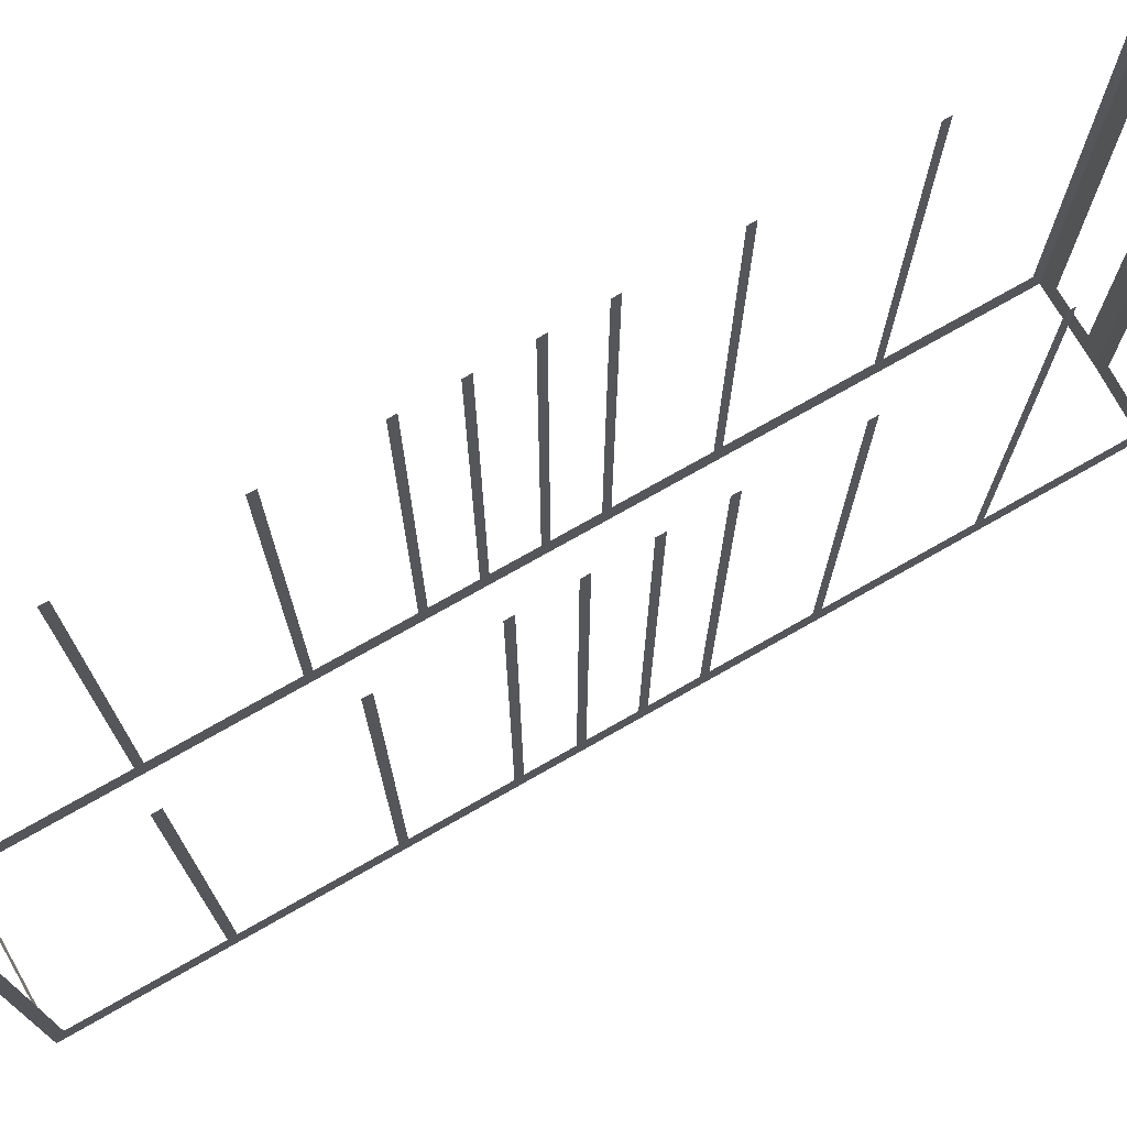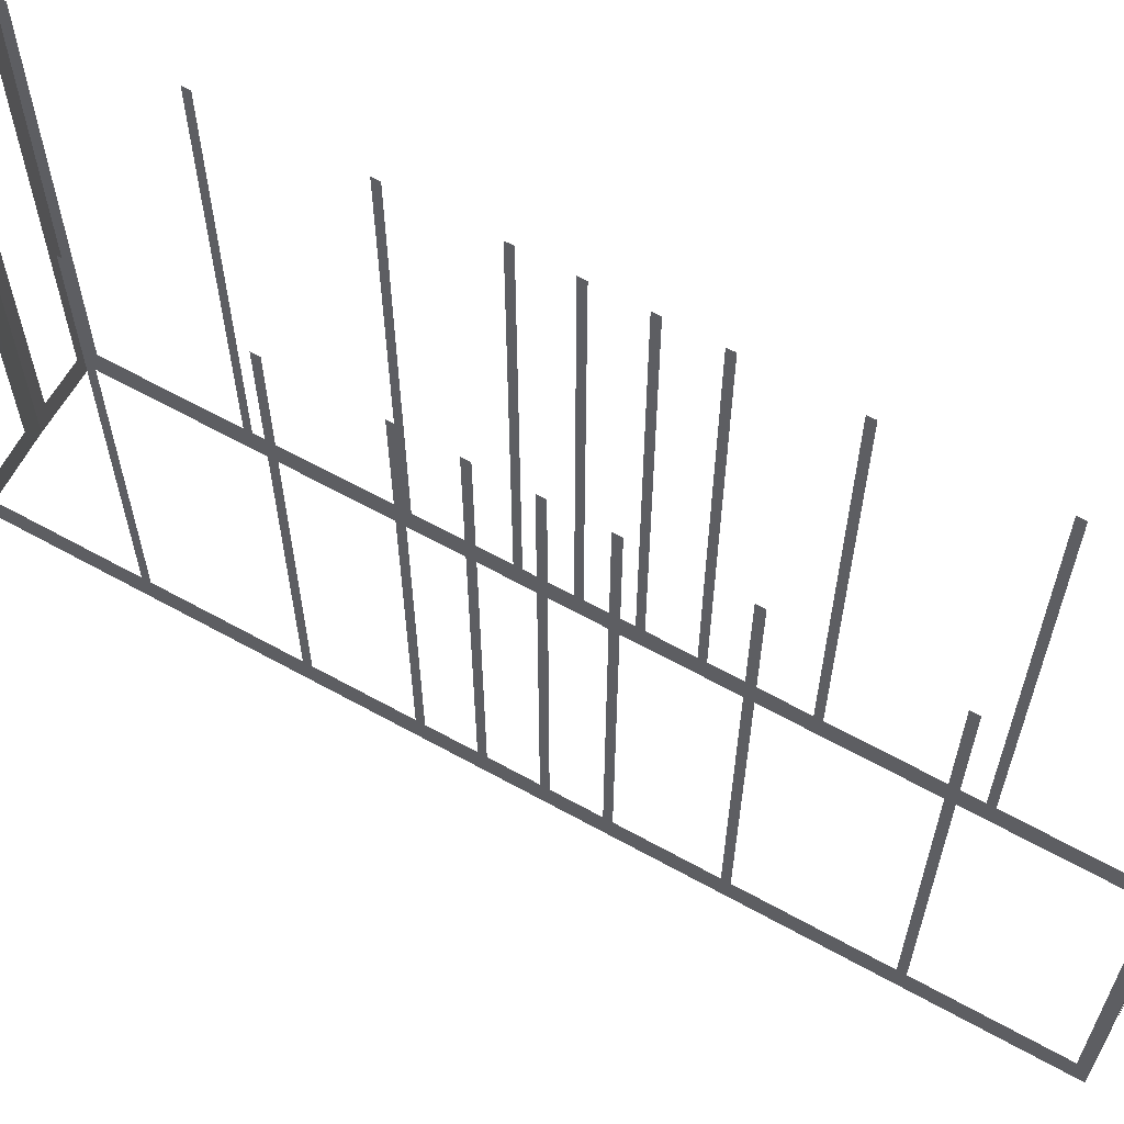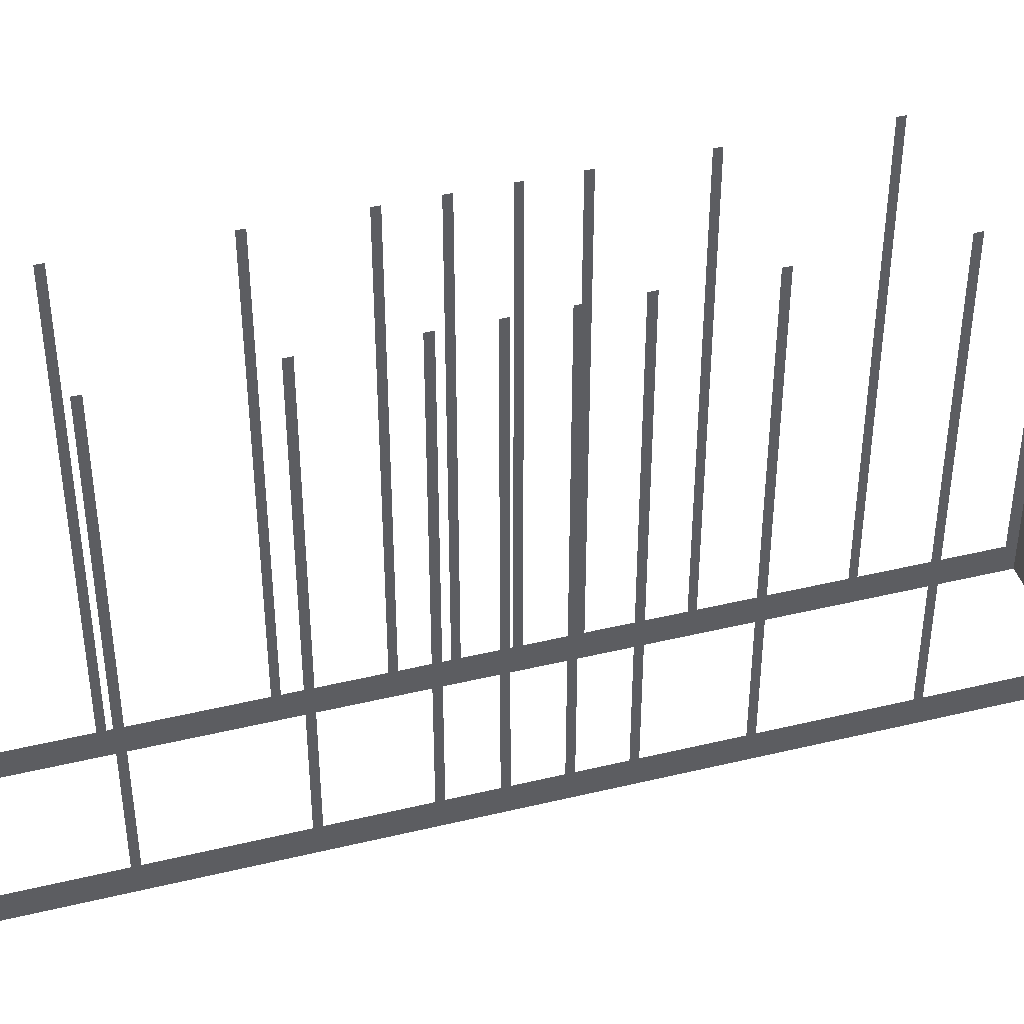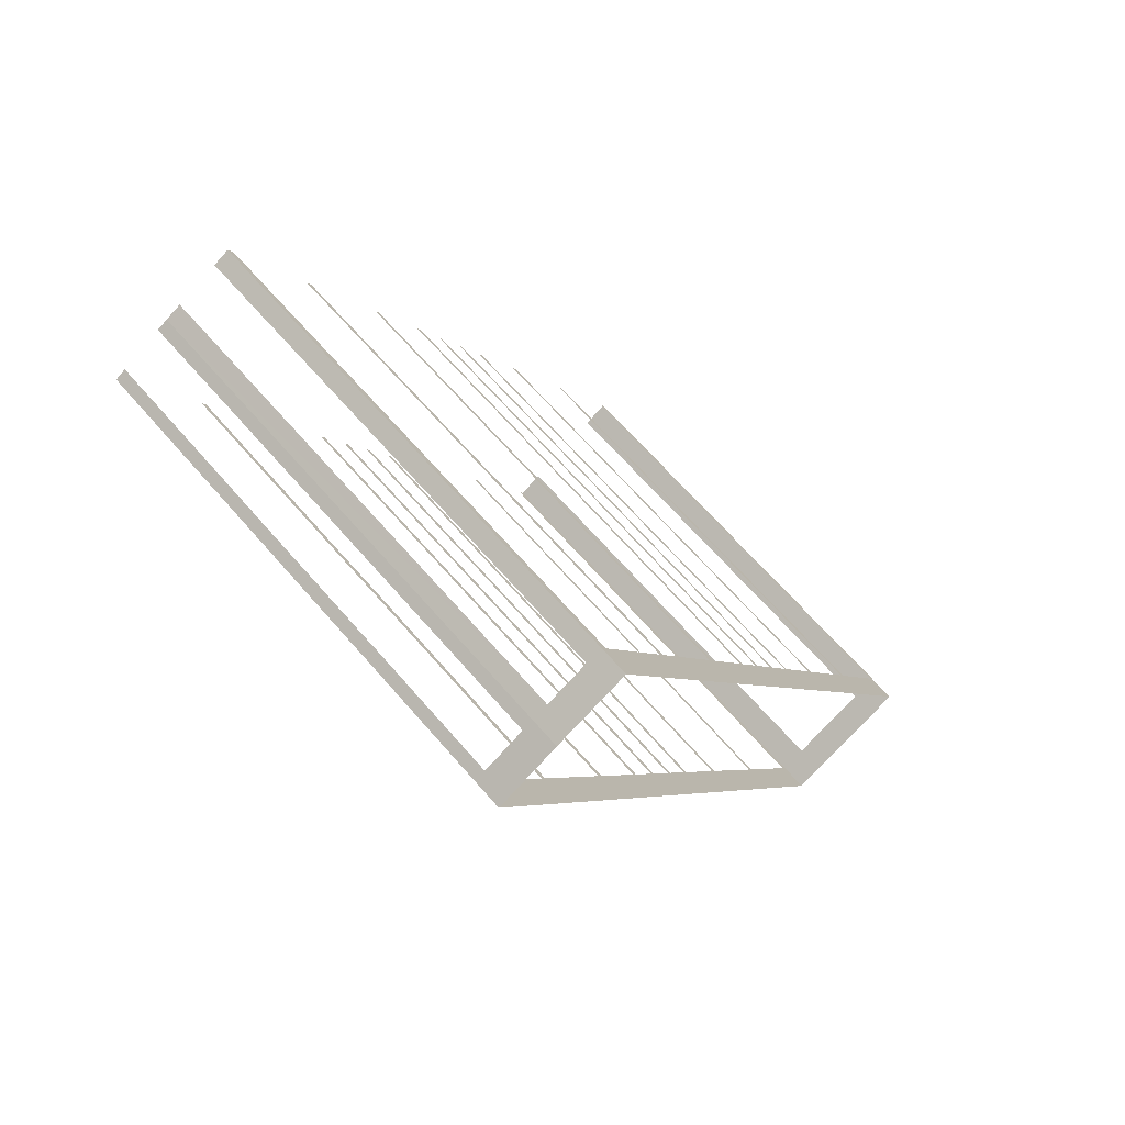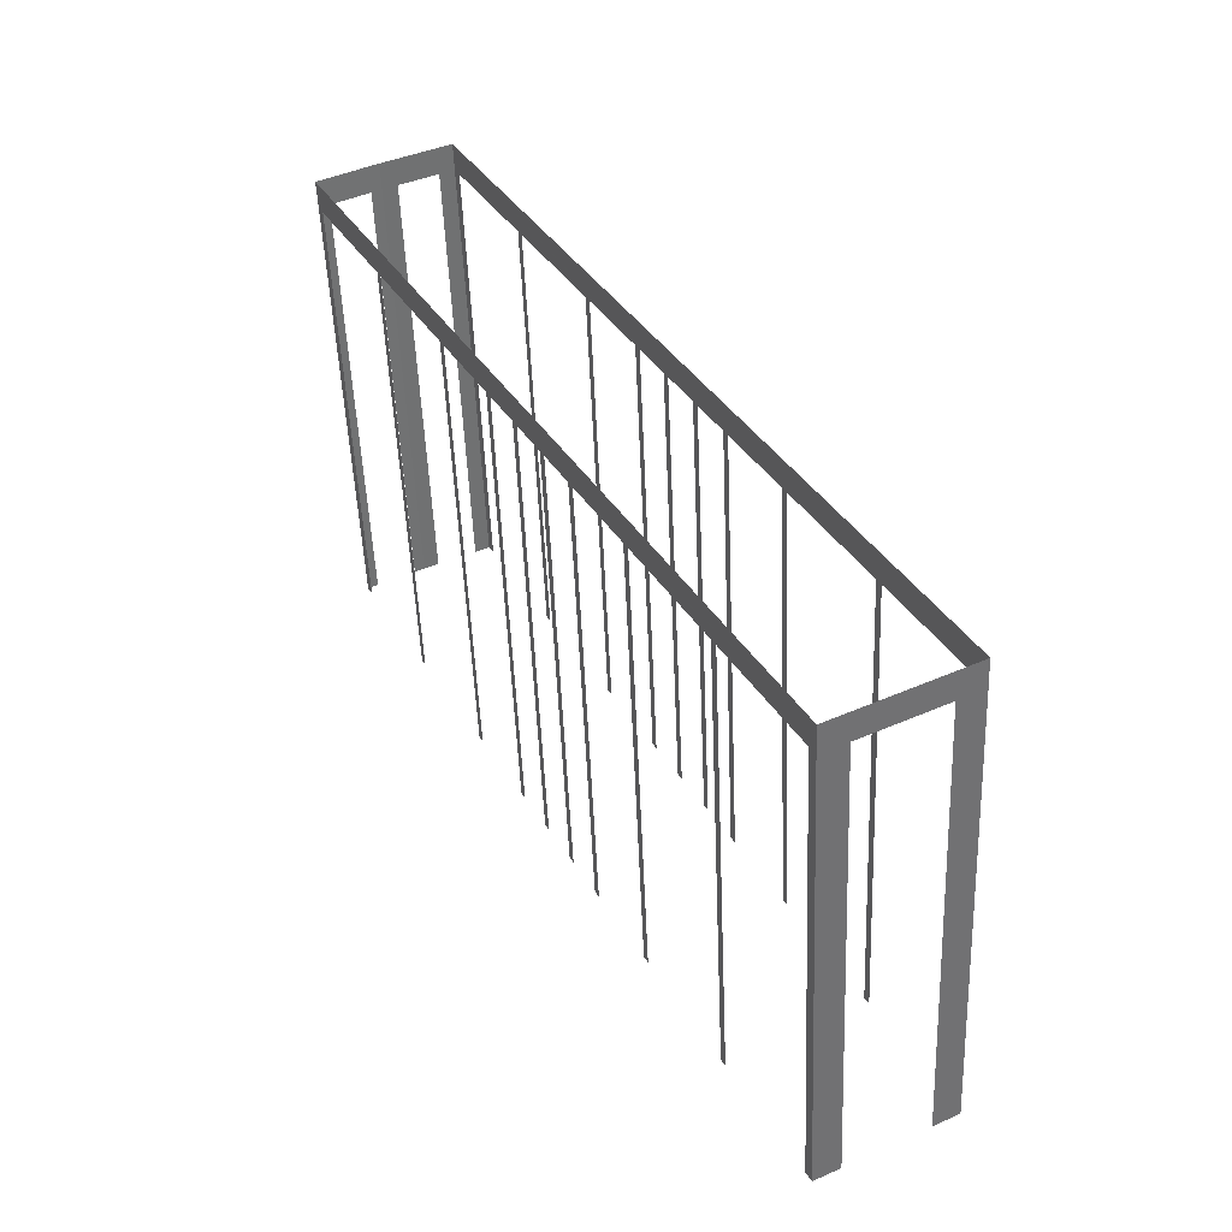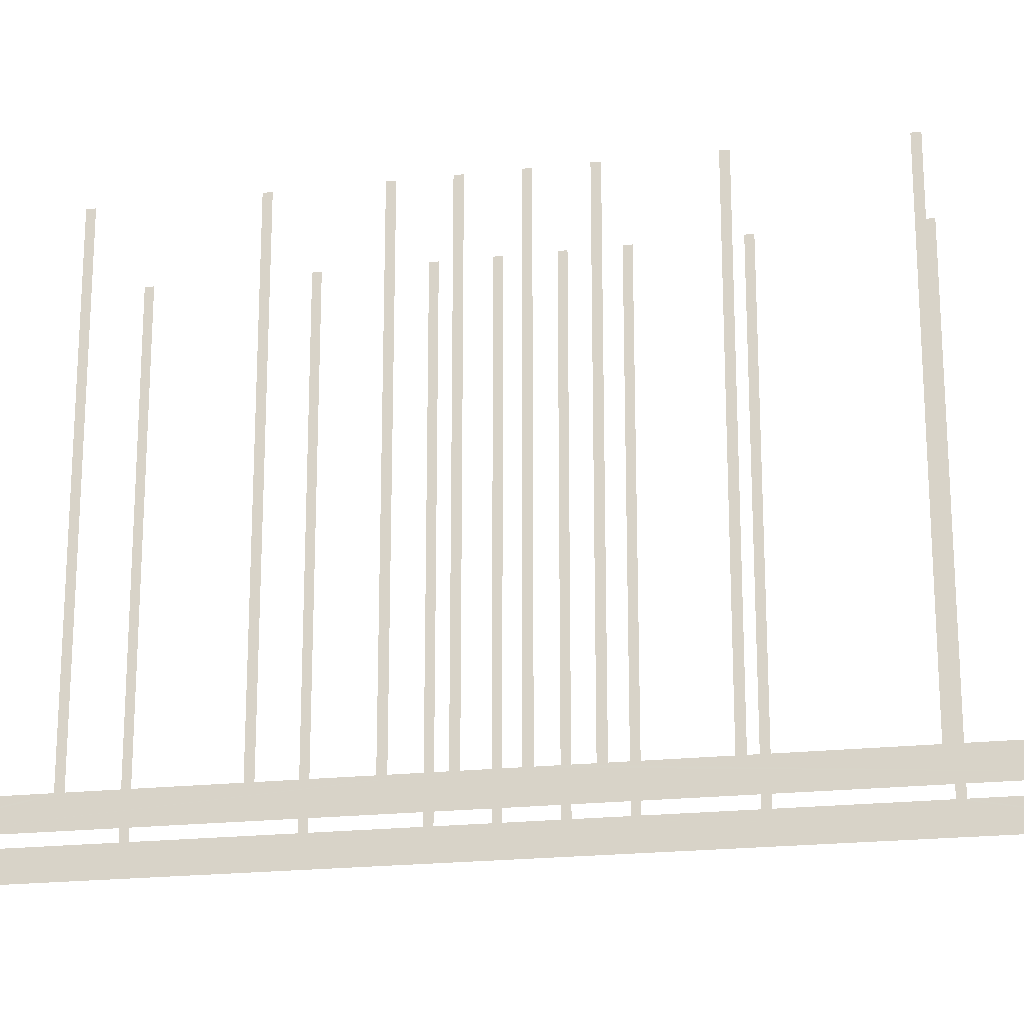
<metadata>
{"format":"obj","ext":"obj","renderer":"f3d","projection":"perspective","resolution":1024,"background":"white","views":[{"elev":74.5,"azim":32.8,"up":"+Z"},{"elev":64.1,"azim":-88.4,"up":"+Z"},{"elev":42.4,"azim":46.3,"up":"+Z"},{"elev":66.6,"azim":139.0,"up":"+Y"},{"elev":-51.9,"azim":-177.6,"up":"+Y"},{"elev":-20.6,"azim":73.9,"up":"+Z"}]}
</metadata>
<code>
o geometryt000010000010000110010110000110000100110010110110st58_O
v 170.6 -271.1 567.2
v 170.5 -271.4 582.3
v 170.6 -271.1 582.3
v 172.6 -267.2 567.2
v 170.5 -271.4 566.3
v 172.6 -267.2 582.3
v 172.7 -267 582.3
v 172.7 -267 567.2
v 174.7 -263.2 567.2
v 174.7 -263.2 582.3
v 174.9 -262.9 582.3
v 174.9 -262.9 567.2
v 176.2 -260.4 567.2
v 176.2 -260.4 582.3
v 176.3 -260.2 582.3
v 176.3 -260.2 567.2
v 177 -258.9 567.2
v 177 -258.9 582.3
v 177.1 -258.7 582.3
v 177.1 -258.7 567.2
v 177.8 -257.4 567.2
v 184.4 -244.7 566.3
v 177.8 -257.4 582.3
v 177.9 -257.2 582.3
v 177.9 -257.2 567.2
v 178.5 -255.9 567.2
v 178.5 -255.9 582.3
v 178.7 -255.6 582.3
v 178.7 -255.6 567.2
v 180 -253.1 567.2
v 180 -253.1 582.3
v 180.1 -252.9 582.3
v 180.1 -252.9 567.2
v 182.1 -249 567.2
v 182.1 -249 582.3
v 182.2 -248.8 582.3
v 182.2 -248.8 567.2
v 184.2 -245 567.2
v 184.2 -245 582.3
v 184.4 -244.7 582.3
v 173.8 -273.1 567.2
v 174.6 -273.6 582.3
v 173.8 -273.1 582.3
v 171.3 -271.8 567.2
v 174.6 -273.6 566.3
v 171.3 -271.8 582.3
v 170.5 -271.4 582.3
v 170.5 -271.4 566.3
v 188.4 -247.2 567.2
v 188.6 -246.9 582.3
v 188.4 -247.2 582.3
v 186.4 -251 567.2
v 188.6 -246.9 566.3
v 186.4 -251 582.3
v 186.3 -251.2 582.3
v 186.3 -251.2 567.2
v 184.3 -255 567.2
v 184.3 -255 582.3
v 184.2 -255.3 582.3
v 184.2 -255.3 567.2
v 182.8 -257.8 567.2
v 182.8 -257.8 582.3
v 182.7 -258.1 582.3
v 182.7 -258.1 567.2
v 182.1 -259.3 567.2
v 182.1 -259.3 582.3
v 181.9 -259.6 582.3
v 181.9 -259.6 567.2
v 181.3 -260.8 567.2
v 174.6 -273.6 566.3
v 181.3 -260.8 582.3
v 181.2 -261.1 582.3
v 181.2 -261.1 567.2
v 180.5 -262.3 567.2
v 180.5 -262.3 582.3
v 180.4 -262.6 582.3
v 180.4 -262.6 567.2
v 179 -265.1 567.2
v 179 -265.1 582.3
v 178.9 -265.4 582.3
v 178.9 -265.4 567.2
v 176.9 -269.2 567.2
v 176.9 -269.2 582.3
v 176.8 -269.4 582.3
v 176.8 -269.4 567.2
v 174.8 -273.2 567.2
v 174.8 -273.2 582.3
v 174.6 -273.6 582.3
v 184.9 -244.9 567.2
v 184.4 -244.7 582.3
v 184.9 -244.9 582.3
v 186.7 -245.8 566.3
v 186.2 -245.6 567.2
v 184.4 -244.7 566.3
v 186.2 -245.6 582.3
v 186.7 -245.8 582.3
v 187 -246 567.2
v 186.7 -245.8 582.3
v 187 -246 582.3
v 188.2 -246.7 567.2
v 186.7 -245.8 566.3
v 188.2 -246.7 582.3
v 188.6 -246.9 582.3
v 188.6 -246.9 566.3
f 1 2 3
f 4 5 1
f 2 1 5
f 6 7 4
f 7 8 4
f 8 5 4
f 8 9 5
f 10 11 9
f 11 12 9
f 12 13 5
f 14 15 13
f 15 16 13
f 16 17 5
f 18 19 17
f 19 20 17
f 17 20 5
f 20 22 5
f 23 24 21
f 24 25 21
f 26 22 25
f 27 28 26
f 28 29 26
f 30 22 29
f 31 32 30
f 32 33 30
f 34 22 33
f 35 36 34
f 36 37 34
f 37 22 34
f 38 22 37
f 39 40 38
f 40 22 38
f 41 42 43
f 44 45 41
f 42 41 45
f 46 47 44
f 47 48 44
f 48 45 44
f 49 50 51
f 52 53 49
f 50 49 53
f 54 55 52
f 55 56 52
f 56 57 53
f 58 59 57
f 59 60 57
f 60 61 53
f 62 63 61
f 63 64 61
f 66 67 65
f 67 68 65
f 68 70 53
f 71 72 69
f 72 73 69
f 73 70 69
f 75 76 74
f 76 77 74
f 78 70 77
f 79 80 78
f 80 81 78
f 81 70 78
f 82 70 81
f 83 84 82
f 84 85 82
f 85 70 82
f 86 70 85
f 87 88 86
f 88 70 86
f 89 90 91
f 92 89 93
f 90 89 94
f 95 96 93
f 97 98 99
f 100 101 97
f 98 97 101
f 102 103 100
f 103 104 100
f 104 101 100
f 9 12 5
f 13 16 5
f 21 22 20
f 25 22 21
f 29 22 26
f 33 22 30
f 56 53 52
f 57 60 53
f 61 64 53
f 64 65 53
f 65 68 53
f 69 70 68
f 74 70 73
f 77 70 74
f 92 94 89
f 96 92 93

</code>
